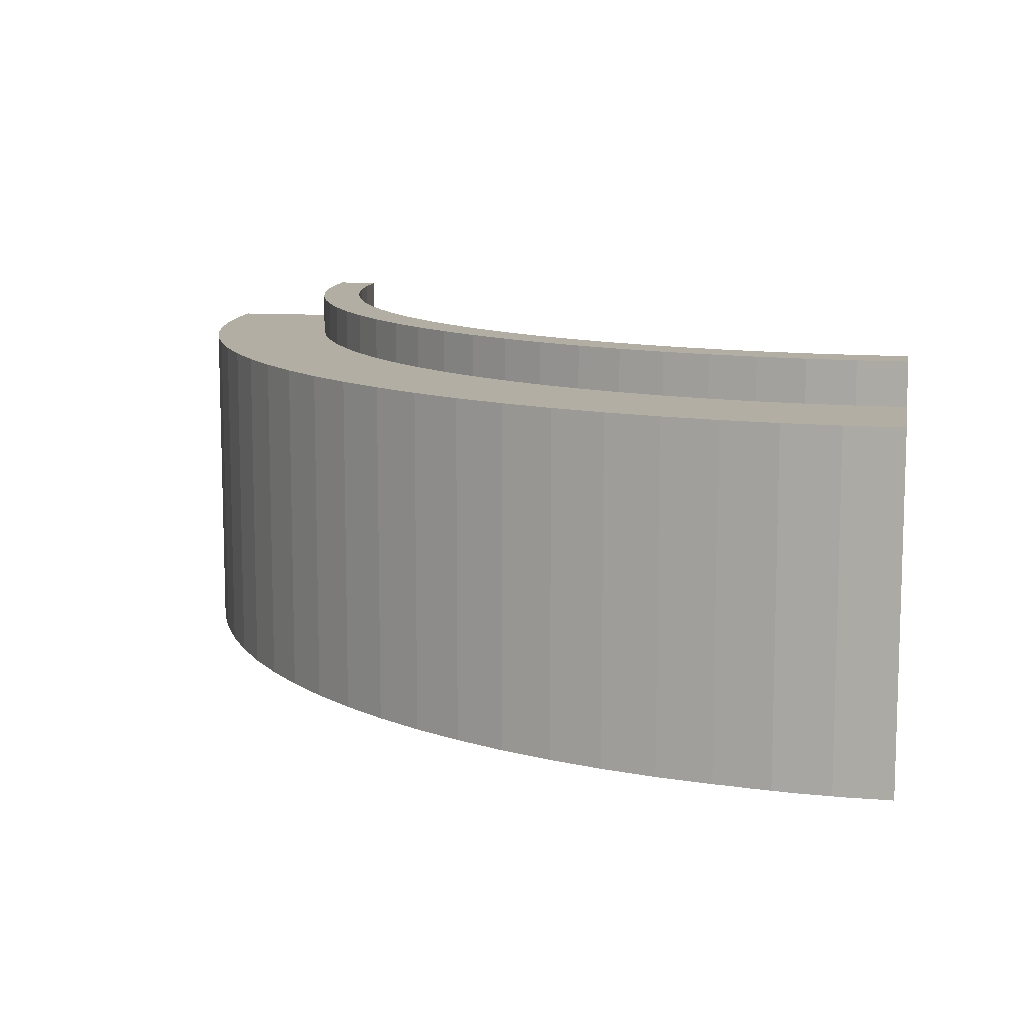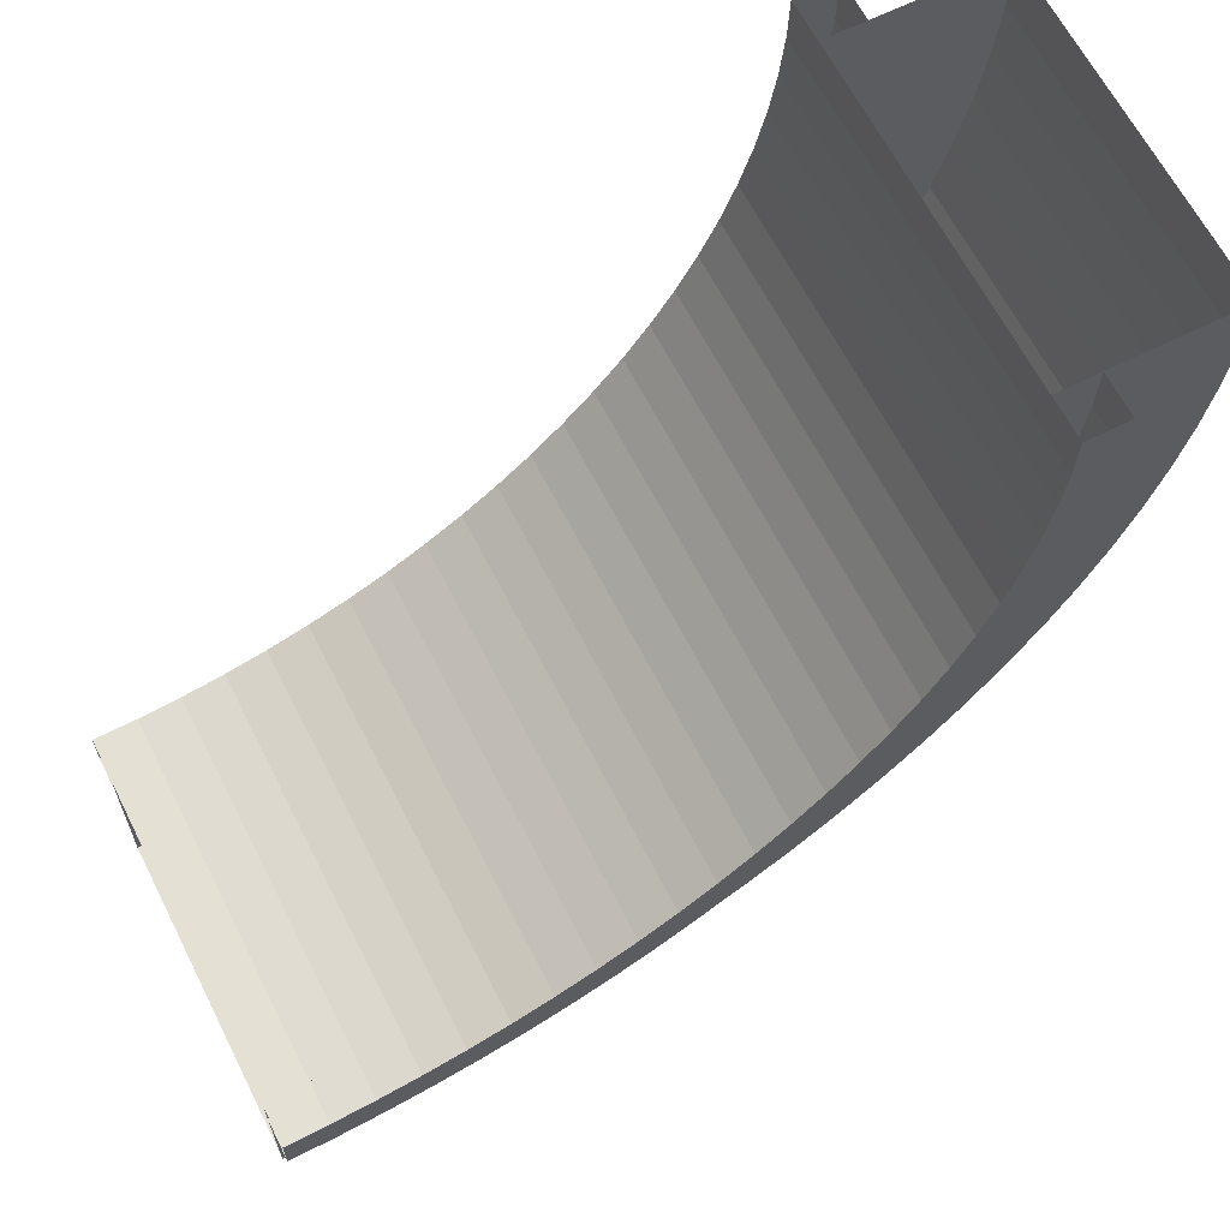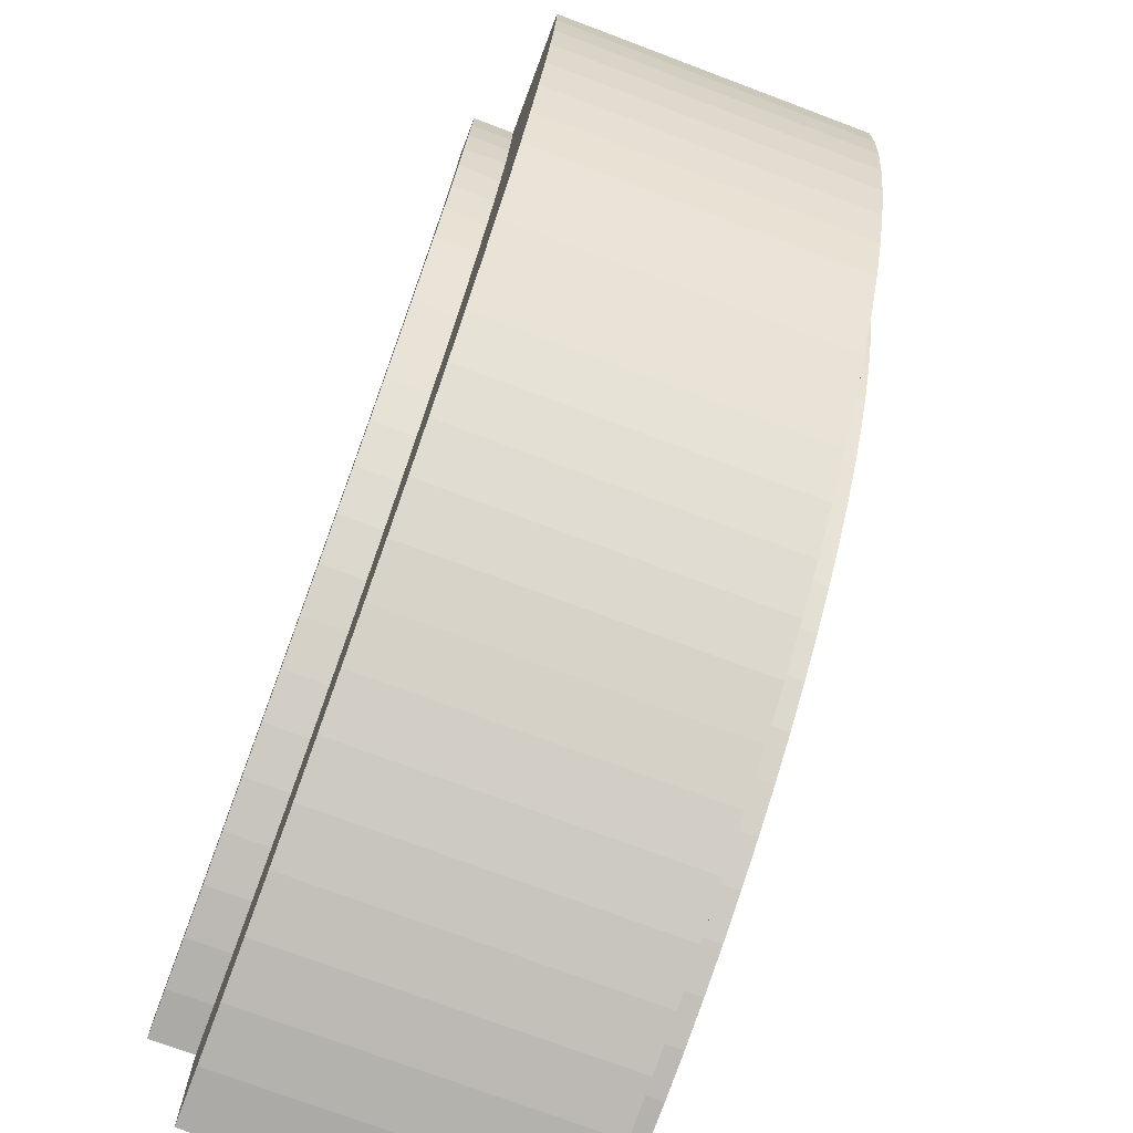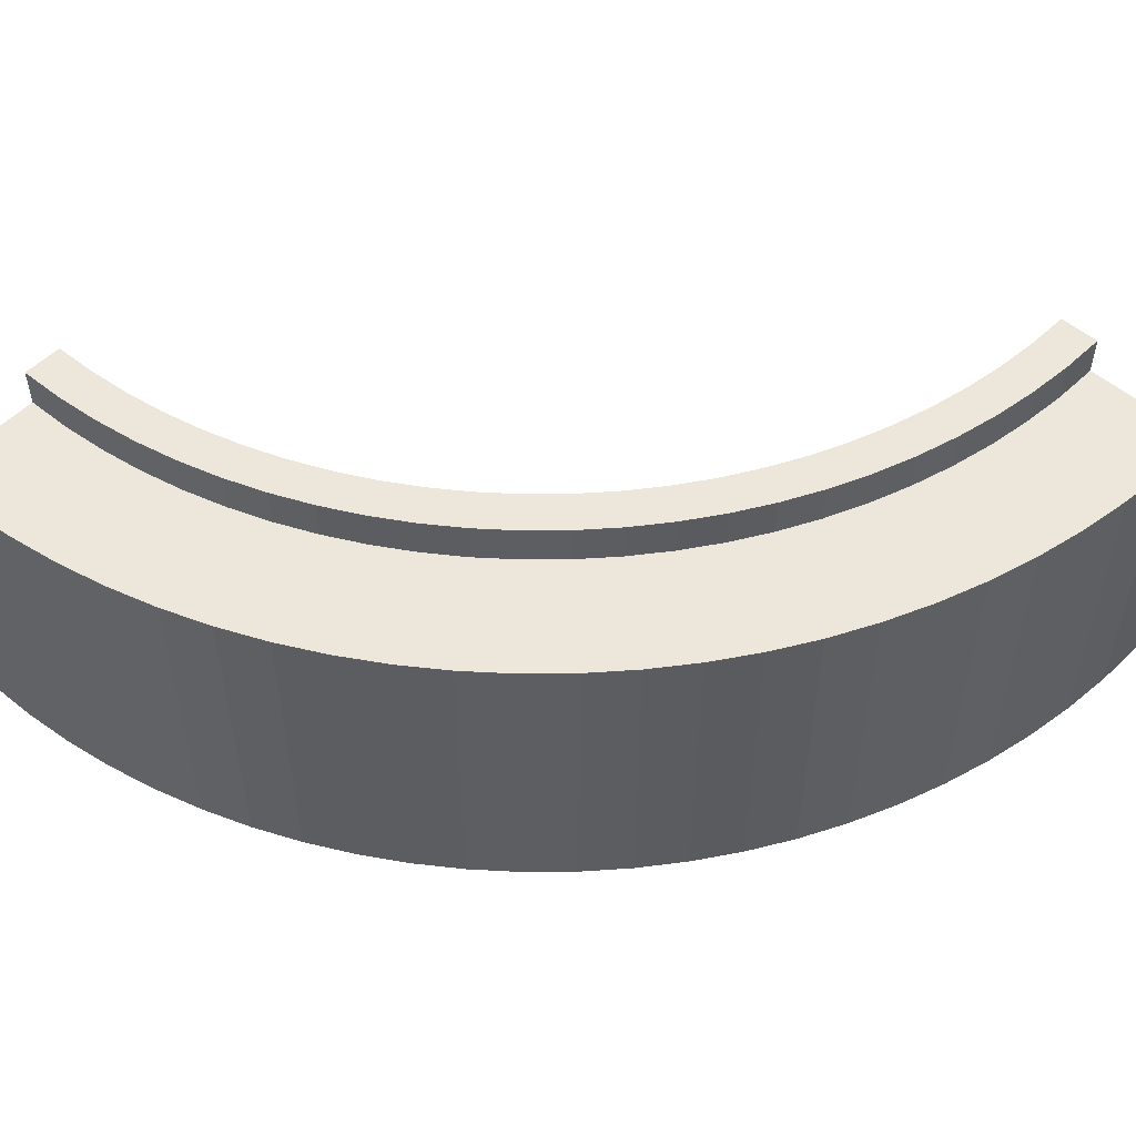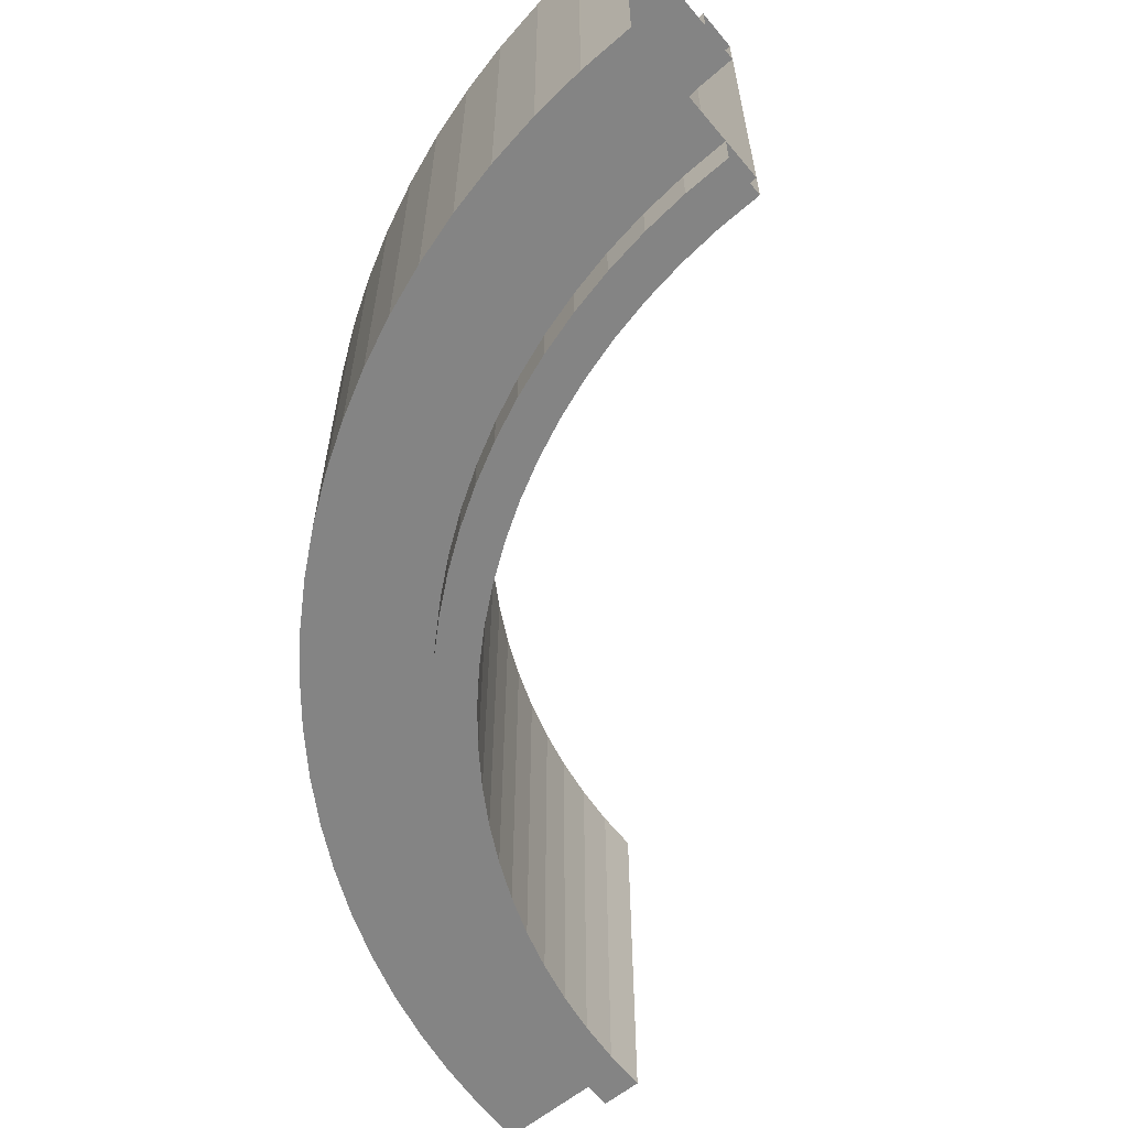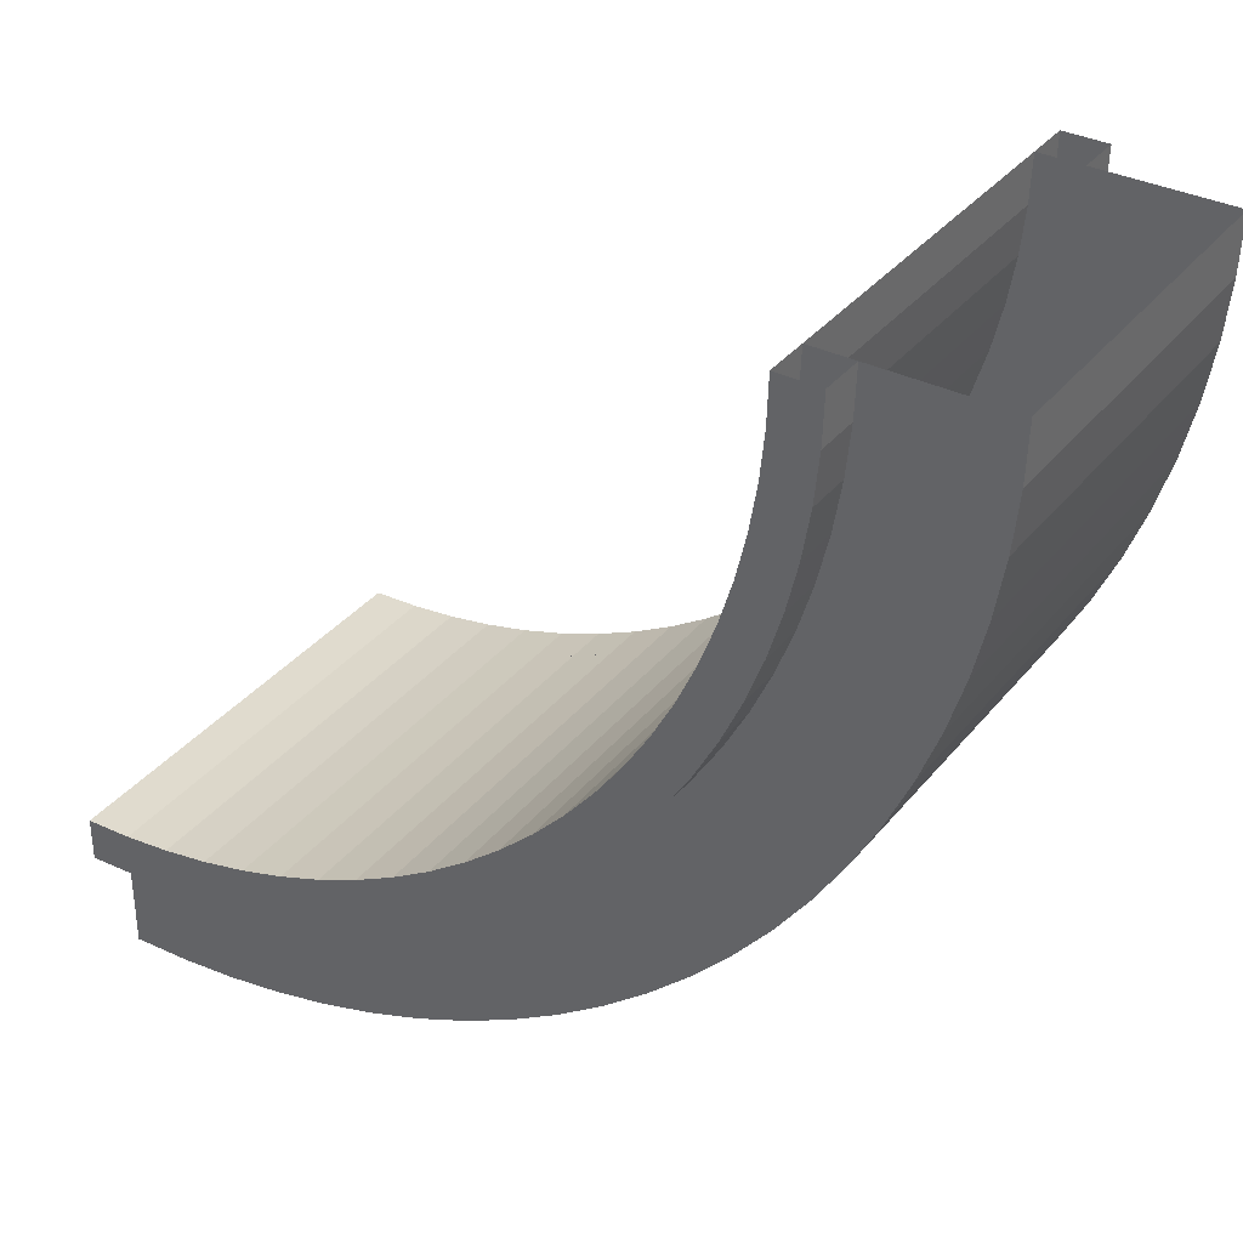
<metadata>
{"format":"obj","ext":"obj","renderer":"f3d","projection":"perspective","resolution":1024,"background":"white","views":[{"elev":10.9,"azim":9.9,"up":"+Z"},{"elev":64.0,"azim":153.2,"up":"+Y"},{"elev":-74.1,"azim":-110.6,"up":"+Y"},{"elev":52.3,"azim":-47.3,"up":"+Z"},{"elev":-61.4,"azim":39.7,"up":"+Z"},{"elev":35.2,"azim":-146.8,"up":"+Y"}]}
</metadata>
<code>
o ParCoreCurve2
g Arch (5)
v 0 0 0
v -0.5559 0.0182 0
v 0 0 0.5
v -0.5559 0.0182 0.5
v -0.5232 0.5171 0
v 1.371e-06 0.5 0
v -0.5232 0.5171 0.5
v 1.371e-06 0.5 0.5
v -1.109 0.07272 0
v -1.109 0.07272 0.5
v -1.044 0.5684 0
v -1.044 0.5684 0.5
v -1.658 0.1633 0
v -1.658 0.1633 0.5
v -1.561 0.6537 0
v -1.561 0.6537 0.5
v -2.2 0.2896 0
v -2.2 0.2896 0.5
v -2.071 0.7726 0
v -2.071 0.7726 0.5
v -2.732 0.4511 0
v -2.732 0.4511 0.5
v -2.572 0.9246 0
v -2.572 0.9246 0.5
v -3.253 0.647 0
v -3.253 0.647 0.5
v -3.061 1.109 0
v -3.061 1.109 0.5
v -3.759 0.8766 0
v -3.759 0.8766 0.5
v -3.538 1.325 0
v -3.538 1.325 0.5
v -4.25 1.139 0
v -4.25 1.139 0.5
v -4 1.572 0
v -4 1.572 0.5
v -4.722 1.433 0
v -4.722 1.433 0.5
v -4.445 1.848 0
v -4.445 1.848 0.5
v -5.174 1.757 0
v -5.174 1.757 0.5
v -4.87 2.153 0
v -4.87 2.153 0.5
v -5.604 2.109 0
v -5.604 2.109 0.5
v -5.275 2.485 0
v -5.275 2.485 0.5
v -6.01 2.49 0
v -6.01 2.49 0.5
v -5.657 2.843 0
v -5.657 2.843 0.5
v -6.391 2.896 0
v -6.391 2.896 0.5
v -6.015 3.225 0
v -6.015 3.225 0.5
v -6.743 3.326 0
v -6.743 3.326 0.5
v -6.347 3.63 0
v -6.347 3.63 0.5
v -7.067 3.778 0
v -7.067 3.778 0.5
v -6.652 4.055 0
v -6.652 4.055 0.5
v -7.361 4.25 0
v -7.361 4.25 0.5
v -6.928 4.5 0
v -6.928 4.5 0.5
v -7.623 4.741 0
v -7.623 4.741 0.5
v -7.175 4.962 0
v -7.175 4.962 0.5
v -7.853 5.247 0
v -7.853 5.247 0.5
v -7.391 5.439 0
v -7.391 5.439 0.5
v -8.049 5.768 0
v -8.049 5.768 0.5
v -7.575 5.929 0
v -7.575 5.929 0.5
v -8.21 6.3 0
v -8.21 6.3 0.5
v -7.727 6.429 0
v -7.727 6.429 0.5
v -8.337 6.842 0
v -8.337 6.842 0.5
v -7.846 6.939 0
v -7.846 6.939 0.5
v -8.427 7.391 0
v -8.427 7.391 0.5
v -7.932 7.456 0
v -7.932 7.456 0.5
v -8.482 7.944 0
v -8.482 7.944 0.5
v -7.983 7.977 0
v -7.983 7.977 0.5
v -8.5 8.5 0
v -8.5 8.5 0.5
v -8 8.5 0
v -8 8.5 0.5
v 0 0 4.5
v -0.5559 0.0182 4.5
v 0 0 5
v -0.5559 0.0182 5
v -0.5232 0.5171 4.5
v 1.431e-06 0.5 4.5
v -0.5232 0.5171 5
v 1.431e-06 0.5 5
v -1.109 0.07272 4.5
v -1.109 0.07272 5
v -1.044 0.5684 4.5
v -1.044 0.5684 5
v -1.658 0.1633 4.5
v -1.658 0.1633 5
v -1.561 0.6537 4.5
v -1.561 0.6537 5
v -2.2 0.2896 4.5
v -2.2 0.2896 5
v -2.071 0.7726 4.5
v -2.071 0.7726 5
v -2.732 0.4511 4.5
v -2.732 0.4511 5
v -2.572 0.9246 4.5
v -2.572 0.9246 5
v -3.253 0.647 4.5
v -3.253 0.647 5
v -3.061 1.109 4.5
v -3.061 1.109 5
v -3.759 0.8766 4.5
v -3.759 0.8766 5
v -3.538 1.325 4.5
v -3.538 1.325 5
v -4.25 1.139 4.5
v -4.25 1.139 5
v -4 1.572 4.5
v -4 1.572 5
v -4.722 1.433 4.5
v -4.722 1.433 5
v -4.445 1.848 4.5
v -4.445 1.848 5
v -5.174 1.757 4.5
v -5.174 1.757 5
v -4.87 2.153 4.5
v -4.87 2.153 5
v -5.604 2.109 4.5
v -5.604 2.109 5
v -5.275 2.485 4.5
v -5.275 2.485 5
v -6.01 2.49 4.5
v -6.01 2.49 5
v -5.657 2.843 4.5
v -5.657 2.843 5
v -6.391 2.896 4.5
v -6.391 2.896 5
v -6.015 3.225 4.5
v -6.015 3.225 5
v -6.743 3.326 4.5
v -6.743 3.326 5
v -6.347 3.63 4.5
v -6.347 3.63 5
v -7.067 3.778 4.5
v -7.067 3.778 5
v -6.652 4.055 4.5
v -6.652 4.055 5
v -7.361 4.25 4.5
v -7.361 4.25 5
v -6.928 4.5 4.5
v -6.928 4.5 5
v -7.623 4.741 4.5
v -7.623 4.741 5
v -7.175 4.962 4.5
v -7.175 4.962 5
v -7.853 5.247 4.5
v -7.853 5.247 5
v -7.391 5.439 4.5
v -7.391 5.439 5
v -8.049 5.768 4.5
v -8.049 5.768 5
v -7.575 5.929 4.5
v -7.575 5.929 5
v -8.21 6.3 4.5
v -8.21 6.3 5
v -7.727 6.429 4.5
v -7.727 6.429 5
v -8.337 6.842 4.5
v -8.337 6.842 5
v -7.846 6.939 4.5
v -7.846 6.939 5
v -8.427 7.391 4.5
v -8.427 7.391 5
v -7.932 7.456 4.5
v -7.932 7.456 5
v -8.482 7.944 4.5
v -8.482 7.944 5
v -7.983 7.977 4.5
v -7.983 7.977 5
v -8.5 8.5 4.5
v -8.5 8.5 5
v -8 8.5 4.5
v -8 8.5 5
v -10 8.5 4.5
v -9.979 7.846 4.5
v -10 8.5 0.5
v -9.979 7.846 0.5
v -7.983 7.977 4.5
v -8 8.5 4.5
v -7.983 7.977 0.5
v -8 8.5 0.5
v -9.914 7.195 4.5
v -9.914 7.195 0.5
v -7.932 7.456 4.5
v -7.932 7.456 0.5
v -9.808 6.549 4.5
v -9.808 6.549 0.5
v -7.846 6.939 4.5
v -7.846 6.939 0.5
v -9.659 5.912 4.5
v -9.659 5.912 0.5
v -7.727 6.429 4.5
v -7.727 6.429 0.5
v -9.469 5.286 4.5
v -9.469 5.286 0.5
v -7.575 5.928 4.5
v -7.575 5.928 0.5
v -9.239 4.673 4.5
v -9.239 4.673 0.5
v -8.969 4.077 4.5
v -8.969 4.077 0.5
v -8.66 3.5 4.5
v -8.66 3.5 0.5
v -6.928 4.5 0.5
v -8.315 2.944 4.5
v -8.315 2.944 0.5
v -7.934 2.412 4.5
v -7.934 2.412 0.5
v -7.518 1.907 4.5
v -7.518 1.907 0.5
v -7.071 1.429 4.5
v -7.071 1.429 0.5
v -6.593 0.9816 4.5
v -6.593 0.9816 0.5
v -6.088 0.5665 4.5
v -6.088 0.5665 0.5
v -5.556 0.1853 4.5
v -5.556 0.1853 0.5
v -5 -0.1602 4.5
v -5 -0.1603 0.5
v -4 1.572 4.5
v -4 1.572 0.5
v -4.423 -0.4687 4.5
v -4.423 -0.4687 0.5
v -3.827 -0.7388 4.5
v -3.827 -0.7388 0.5
v -3.214 -0.9693 4.5
v -3.214 -0.9693 0.5
v -2.588 -1.159 4.5
v -2.588 -1.159 0.5
v -1.951 -1.308 4.5
v -1.951 -1.308 0.5
v -1.305 -1.414 4.5
v -1.305 -1.414 0.5
v -0.654 -1.479 4.5
v -0.654 -1.479 0.5
v 0 -1.5 4.5
v 0 -1.5 0.5
v 0 0.5 0.5
f 3 4 2 1
f 7 8 6 5
f 4 10 9 2
f 12 7 5 11
f 10 14 13 9
f 16 12 11 15
f 14 18 17 13
f 20 16 15 19
f 18 22 21 17
f 24 20 19 23
f 22 26 25 21
f 28 24 23 27
f 26 30 29 25
f 32 28 27 31
f 30 34 33 29
f 36 32 31 35
f 34 38 37 33
f 40 36 35 39
f 38 42 41 37
f 44 40 39 43
f 42 46 45 41
f 48 44 43 47
f 46 50 49 45
f 52 48 47 51
f 50 54 53 49
f 56 52 51 55
f 54 58 57 53
f 60 56 55 59
f 58 62 61 57
f 64 60 59 63
f 62 66 65 61
f 68 64 63 67
f 66 70 69 65
f 72 68 67 71
f 70 74 73 69
f 76 72 71 75
f 74 78 77 73
f 80 76 75 79
f 78 82 81 77
f 84 80 79 83
f 82 86 85 81
f 88 84 83 87
f 86 90 89 85
f 92 88 87 91
f 90 94 93 89
f 96 92 91 95
f 94 98 97 93
f 100 96 95 99
f 5 6 1 2
f 11 5 2 9
f 15 11 9 13
f 19 15 13 17
f 23 19 17 21
f 27 23 21 25
f 31 27 25 29
f 35 31 29 33
f 39 35 33 37
f 43 39 37 41
f 47 43 41 45
f 51 47 45 49
f 55 51 49 53
f 59 55 53 57
f 63 59 57 61
f 67 63 61 65
f 71 67 65 69
f 75 71 69 73
f 79 75 73 77
f 83 79 77 81
f 87 83 81 85
f 91 87 85 89
f 95 91 89 93
f 99 95 93 97
f 103 104 102 101
f 107 108 106 105
f 104 110 109 102
f 112 107 105 111
f 110 114 113 109
f 116 112 111 115
f 114 118 117 113
f 120 116 115 119
f 118 122 121 117
f 124 120 119 123
f 122 126 125 121
f 128 124 123 127
f 126 130 129 125
f 132 128 127 131
f 130 134 133 129
f 136 132 131 135
f 134 138 137 133
f 140 136 135 139
f 138 142 141 137
f 144 140 139 143
f 142 146 145 141
f 148 144 143 147
f 146 150 149 145
f 152 148 147 151
f 150 154 153 149
f 156 152 151 155
f 154 158 157 153
f 160 156 155 159
f 158 162 161 157
f 164 160 159 163
f 162 166 165 161
f 168 164 163 167
f 166 170 169 165
f 172 168 167 171
f 170 174 173 169
f 176 172 171 175
f 174 178 177 173
f 180 176 175 179
f 178 182 181 177
f 184 180 179 183
f 182 186 185 181
f 188 184 183 187
f 186 190 189 185
f 192 188 187 191
f 190 194 193 189
f 196 192 191 195
f 194 198 197 193
f 200 196 195 199
f 108 107 104 103
f 107 112 110 104
f 112 116 114 110
f 116 120 118 114
f 120 124 122 118
f 124 128 126 122
f 128 132 130 126
f 132 136 134 130
f 136 140 138 134
f 140 144 142 138
f 144 148 146 142
f 148 152 150 146
f 152 156 154 150
f 156 160 158 154
f 160 164 162 158
f 164 168 166 162
f 168 172 170 166
f 172 176 174 170
f 176 180 178 174
f 180 184 182 178
f 184 188 186 182
f 188 192 190 186
f 192 196 194 190
f 196 200 198 194
f 203 204 202 201
f 204 210 209 202
f 210 214 213 209
f 214 218 217 213
f 218 222 221 217
f 222 226 225 221
f 226 228 227 225
f 228 230 229 227
f 230 233 232 229
f 233 235 234 232
f 235 237 236 234
f 237 239 238 236
f 239 241 240 238
f 241 243 242 240
f 243 245 244 242
f 245 247 246 244
f 247 251 250 246
f 251 253 252 250
f 253 255 254 252
f 255 257 256 254
f 257 259 258 256
f 259 261 260 258
f 261 263 262 260
f 263 265 264 262
f 208 207 204 203
f 205 206 201 202
f 207 212 210 204
f 211 205 202 209
f 212 216 214 210
f 215 211 209 213
f 216 220 218 214
f 219 215 213 217
f 220 224 222 218
f 223 219 217 221
f 224 76 226 222
f 175 223 221 225
f 76 72 228 226
f 171 175 225 227
f 72 231 230 228
f 167 171 227 229
f 231 64 233 230
f 163 167 229 232
f 64 60 235 233
f 159 163 232 234
f 60 56 237 235
f 155 159 234 236
f 56 52 239 237
f 151 155 236 238
f 52 48 241 239
f 147 151 238 240
f 48 44 243 241
f 143 147 240 242
f 44 40 245 243
f 139 143 242 244
f 40 249 247 245
f 248 139 244 246
f 249 32 251 247
f 131 248 246 250
f 32 28 253 251
f 127 131 250 252
f 28 24 255 253
f 123 127 252 254
f 24 20 257 255
f 119 123 254 256
f 20 16 259 257
f 115 119 256 258
f 16 12 261 259
f 111 115 258 260
f 12 7 263 261
f 105 111 260 262
f 7 266 265 263
f 106 105 262 264
f 207 208 206 205
f 212 207 205 211
f 216 212 211 215
f 220 216 215 219
f 224 220 219 223
f 76 224 223 175
f 72 76 175 171
f 231 72 171 167
f 64 231 167 163
f 60 64 163 159
f 56 60 159 155
f 52 56 155 151
f 48 52 151 147
f 44 48 147 143
f 40 44 143 139
f 249 40 139 248
f 32 249 248 131
f 28 32 131 127
f 24 28 127 123
f 20 24 123 119
f 16 20 119 115
f 12 16 115 111
f 7 12 111 105
f 266 7 105 106

</code>
